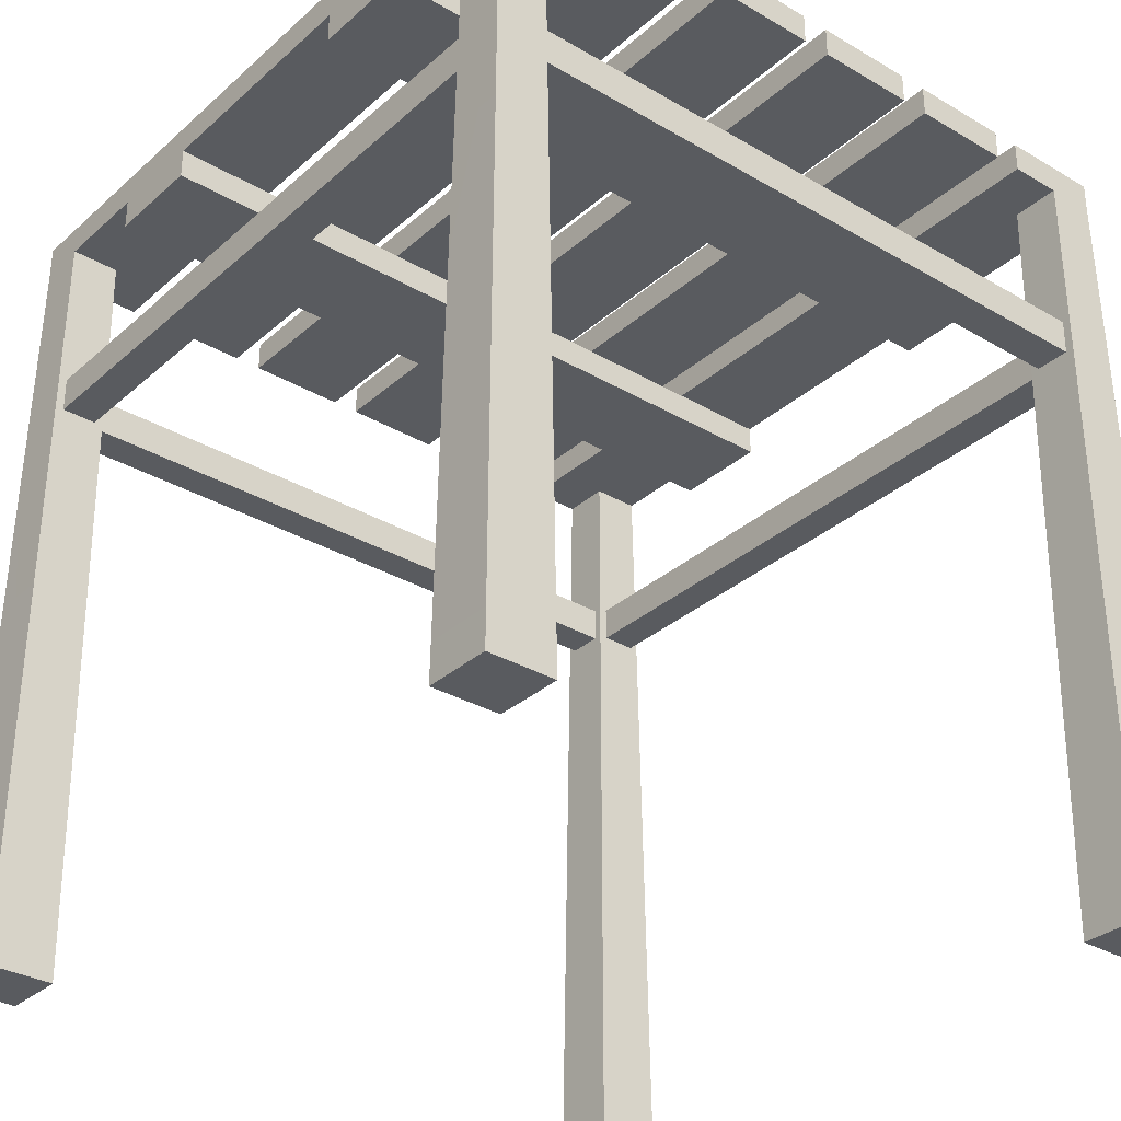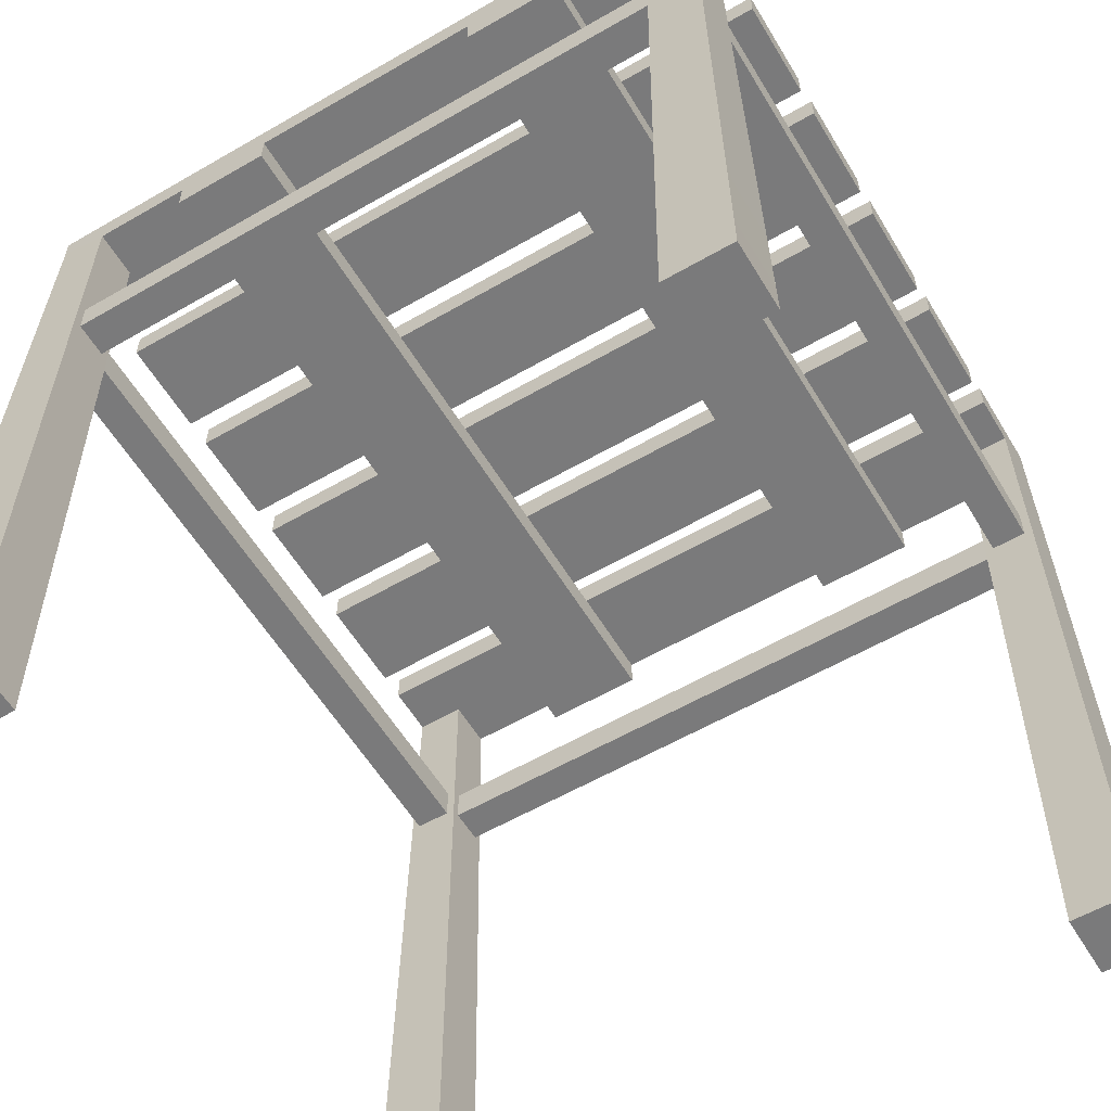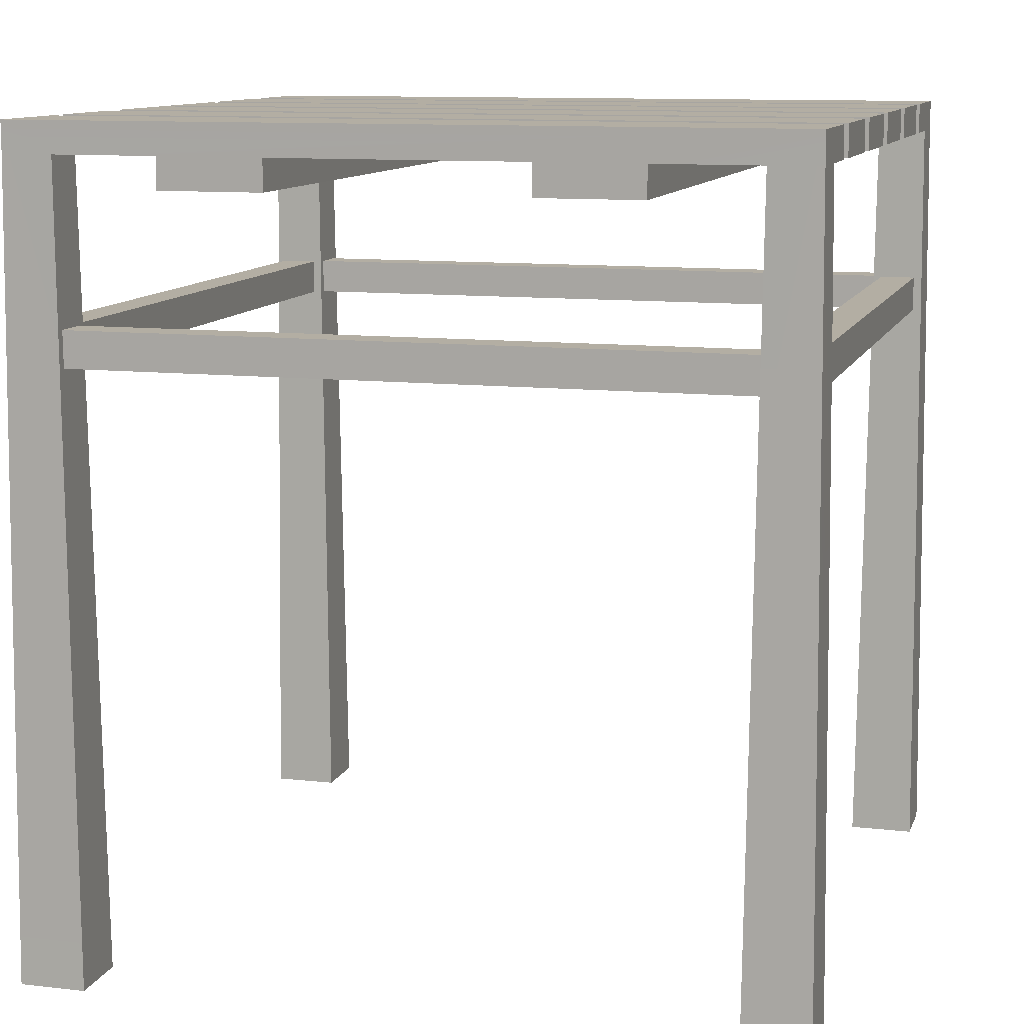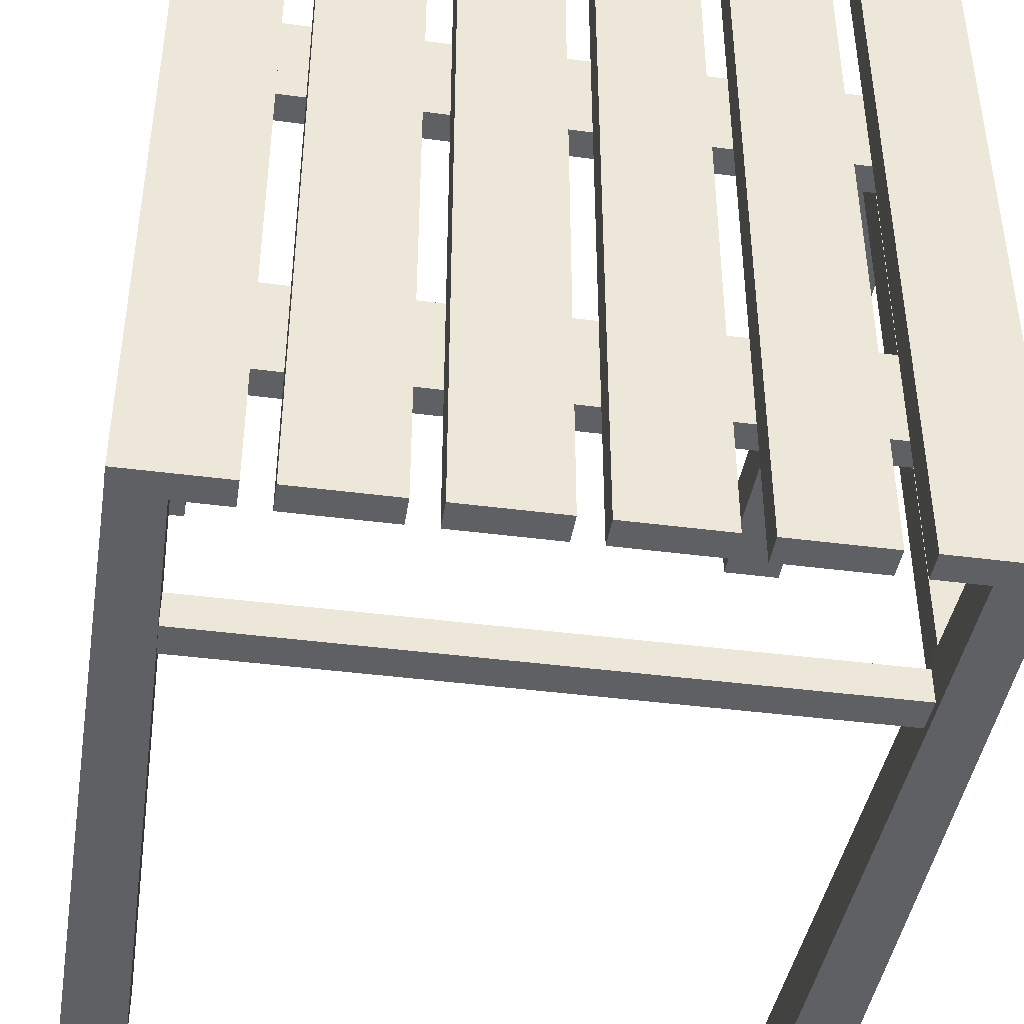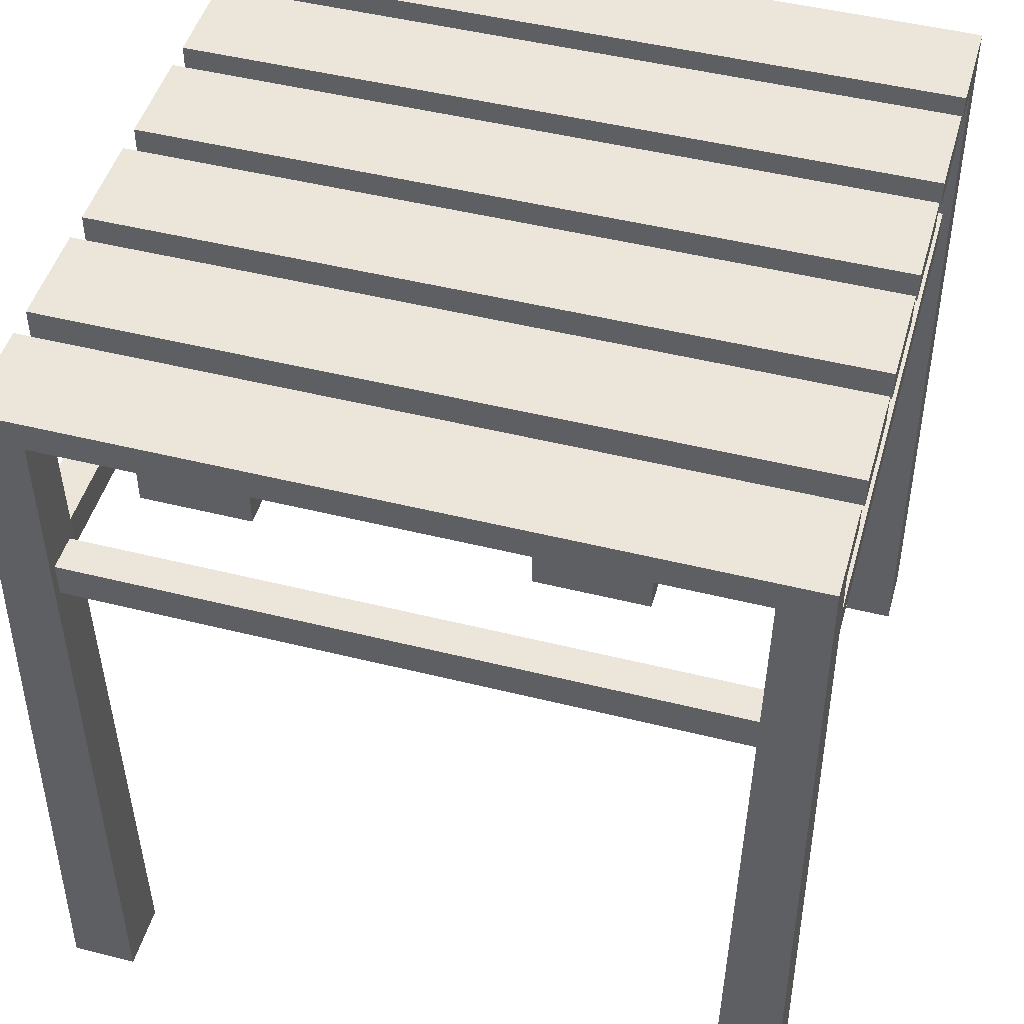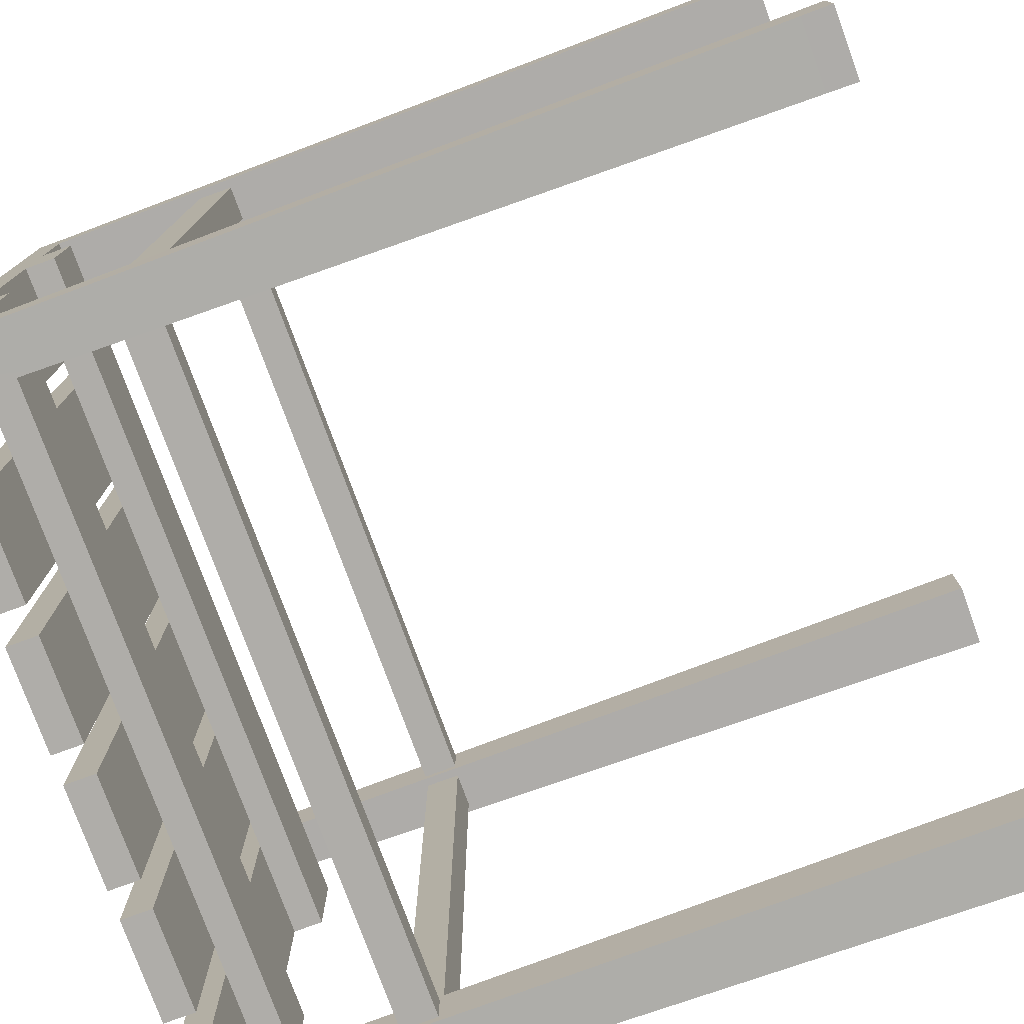
<metadata>
{"format":"obj","ext":"obj","renderer":"f3d","projection":"perspective","resolution":1024,"background":"white","views":[{"elev":-32.0,"azim":140.6,"up":"+Y"},{"elev":-58.1,"azim":-59.1,"up":"+Y"},{"elev":11.0,"azim":-74.3,"up":"+Y"},{"elev":-42.2,"azim":171.1,"up":"+Z"},{"elev":47.9,"azim":-74.3,"up":"+Y"},{"elev":-77.3,"azim":-70.0,"up":"+Z"}]}
</metadata>
<code>
g structureBase
v 0.25 0 0.25
v 0.25 0 0.2072
v 0.2072 0 0.25
v 0.2072 0 0.2072
v 0.2447 0.5175 0.2447
v 0.2126 0.5175 0.2447
v 0.2447 0.5175 0.2126
v -0.25 0 -0.25
v -0.2447 0.5175 -0.2447
v -0.25 0 -0.2072
v -0.2447 0.5175 -0.2126
v -0.2072 0 -0.25
v -0.2126 0.5175 -0.2447
v -0.2072 0 -0.2072
v -0.2072 0 0.25
v -0.2072 0 0.2072
v -0.25 0 0.25
v -0.25 0 0.2072
v -0.2126 0.5175 0.2447
v -0.2447 0.5175 0.2447
v -0.2447 0.5175 0.2126
v 0.2072 0 -0.25
v 0.25 0 -0.25
v 0.2126 0.5175 -0.2447
v 0.2447 0.5175 -0.2447
v 0.25 0 -0.2072
v 0.2447 0.5175 -0.2126
v 0.2072 0 -0.2072
v 0.2113 0.39 0.2402
v -0.2113 0.39 0.2402
v 0.2115 0.4133 0.2402
v -0.2115 0.4133 0.2402
v 0.2113 0.39 -0.2402
v 0.2115 0.4133 -0.2402
v -0.2113 0.39 -0.2402
v -0.2115 0.4133 -0.2402
v 0.2113 0.39 -0.217
v -0.2113 0.39 -0.217
v 0.2115 0.4133 -0.217
v -0.2115 0.4133 -0.217
v 0.2402 0.4133 -0.2115
v 0.2402 0.4133 0.2115
v 0.217 0.4133 -0.2115
v 0.217 0.4133 0.2115
v -0.217 0.4133 -0.2115
v -0.217 0.4133 0.2115
v -0.2402 0.4133 -0.2115
v -0.2402 0.4133 0.2115
v -0.2402 0.39 -0.2113
v -0.2402 0.39 0.2113
v 0.2113 0.39 0.217
v -0.2113 0.39 0.217
v 0.2115 0.4133 0.217
v -0.2115 0.4133 0.217
v -0.217 0.39 -0.2113
v -0.217 0.39 0.2113
v 0.2402 0.39 -0.2113
v 0.2402 0.39 0.2113
v 0.217 0.39 -0.2113
v 0.217 0.39 0.2113
v -0.2447 0.5375 -0.2447
v -0.1784 0.5175 -0.2447
v -0.1784 0.5375 -0.2447
v -0.2447 0.5375 0.2447
v -0.2447 0.5175 -0.1463
v -0.2447 0.5175 -0.08009
v -0.2447 0.5175 0.08009
v -0.2447 0.5175 0.1463
v -0.1784 0.5175 0.2447
v -0.1784 0.5375 0.2447
v -0.1784 0.5175 -0.1463
v -0.1784 0.5175 -0.08009
v -0.1784 0.5175 0.08009
v -0.1784 0.5175 0.1463
v -0.2126 0.5175 -0.2126
v -0.2126 0.5175 0.2126
v 0.16 0.5375 -0.2447
v 0.16 0.5375 0.2447
v 0.0938 0.5375 -0.2447
v 0.0938 0.5375 0.2447
v 0.0938 0.5175 -0.2447
v 0.16 0.5175 -0.2447
v 0.0938 0.5175 -0.1463
v 0.0938 0.5175 -0.08009
v 0.0938 0.5175 0.08009
v 0.0938 0.5175 0.1463
v 0.0938 0.5175 0.2447
v 0.16 0.5175 0.2447
v 0.16 0.5175 -0.1463
v 0.16 0.5175 -0.08009
v 0.16 0.5175 0.08009
v 0.16 0.5175 0.1463
v 0.07543 0.5375 -0.2447
v 0.07543 0.5175 -0.2447
v 0.07543 0.5375 0.2447
v 0.07543 0.5175 -0.1463
v 0.07543 0.5175 -0.08009
v 0.07543 0.5175 0.08009
v 0.07543 0.5175 0.1463
v 0.07543 0.5175 0.2447
v 0.009189 0.5375 -0.2447
v 0.009189 0.5375 0.2447
v 0.009189 0.5175 -0.2447
v 0.009189 0.5175 -0.1463
v 0.009189 0.5175 -0.08009
v 0.009189 0.5175 0.08009
v 0.009189 0.5175 0.1463
v 0.009189 0.5175 0.2447
v -0.16 0.5175 -0.2447
v -0.0938 0.5175 -0.2447
v -0.16 0.5375 -0.2447
v -0.0938 0.5375 -0.2447
v -0.16 0.5175 -0.1463
v -0.16 0.5375 0.2447
v -0.16 0.5175 -0.08009
v -0.16 0.5175 0.08009
v -0.16 0.5175 0.1463
v -0.16 0.5175 0.2447
v -0.0938 0.5175 0.2447
v -0.0938 0.5375 0.2447
v -0.0938 0.5175 -0.1463
v -0.0938 0.5175 -0.08009
v -0.0938 0.5175 0.08009
v -0.0938 0.5175 0.1463
v 0.1784 0.5175 -0.2447
v 0.1784 0.5375 -0.2447
v 0.1784 0.5175 -0.1463
v 0.1784 0.5375 0.2447
v 0.1784 0.5175 -0.08009
v 0.1784 0.5175 0.08009
v 0.1784 0.5175 0.1463
v 0.1784 0.5175 0.2447
v 0.2447 0.5375 -0.2447
v 0.2447 0.5375 0.2447
v 0.2447 0.5175 -0.1463
v 0.2447 0.5175 -0.08009
v 0.2447 0.5175 0.08009
v 0.2447 0.5175 0.1463
v 0.2126 0.5175 -0.2126
v 0.2126 0.5175 0.2126
v -0.009189 0.5375 -0.2447
v -0.009189 0.5375 0.2447
v -0.07543 0.5375 -0.2447
v -0.07543 0.5375 0.2447
v -0.07543 0.5175 -0.2447
v -0.009189 0.5175 -0.2447
v -0.07543 0.5175 -0.1463
v -0.07543 0.5175 -0.08009
v -0.07543 0.5175 0.08009
v -0.07543 0.5175 0.1463
v -0.07543 0.5175 0.2447
v -0.009189 0.5175 0.2447
v -0.009189 0.5175 -0.1463
v -0.009189 0.5175 -0.08009
v -0.009189 0.5175 0.08009
v -0.009189 0.5175 0.1463
v 0.2447 0.4975 -0.08009
v 0.2447 0.4975 -0.1463
v -0.2447 0.4975 -0.08009
v -0.2447 0.4975 -0.1463
v -0.2447 0.4975 0.08009
v -0.2447 0.4975 0.1463
v 0.2447 0.4975 0.08009
v 0.2447 0.4975 0.1463
f 3 2 1
f 2 3 4
f 5 3 1
f 3 5 6
f 7 1 2
f 1 7 5
f 10 9 8
f 9 10 11
f 9 12 8
f 12 9 13
f 10 12 14
f 12 10 8
f 17 16 15
f 16 17 18
f 19 17 15
f 17 19 20
f 17 21 18
f 21 17 20
f 24 23 22
f 23 24 25
f 25 26 23
f 26 25 27
f 28 23 26
f 23 28 22
f 31 30 29
f 30 31 32
f 35 34 33
f 34 35 36
f 39 38 37
f 38 39 40
f 34 40 39
f 40 34 36
f 43 42 41
f 42 43 44
f 47 46 45
f 46 47 48
f 49 48 47
f 48 49 50
f 38 33 37
f 33 38 35
f 30 51 29
f 51 30 52
f 53 32 31
f 32 53 54
f 56 49 55
f 49 56 50
f 42 57 41
f 57 42 58
f 58 59 57
f 59 58 60
f 59 44 43
f 44 59 60
f 46 55 45
f 55 46 56
f 52 53 51
f 53 52 54
f 61 13 9
f 13 61 62
f 62 61 63
f 11 61 9
f 61 11 64
f 64 11 65
f 64 65 66
f 64 66 67
f 64 67 68
f 64 68 21
f 64 21 20
f 70 19 69
f 19 70 20
f 20 70 64
f 70 62 63
f 62 70 71
f 71 70 72
f 72 70 73
f 73 70 74
f 74 70 69
f 61 70 63
f 70 61 64
f 65 62 71
f 62 65 75
f 75 65 11
f 13 62 75
f 19 74 69
f 74 19 76
f 74 76 68
f 68 76 21
f 67 72 73
f 72 67 66
f 79 78 77
f 78 79 80
f 79 82 81
f 82 79 77
f 83 79 81
f 79 83 80
f 80 83 84
f 80 84 85
f 80 85 86
f 80 86 87
f 78 87 88
f 87 78 80
f 78 82 77
f 82 78 89
f 89 78 90
f 90 78 91
f 91 78 92
f 92 78 88
f 83 82 89
f 82 83 81
f 87 92 88
f 92 87 86
f 85 90 91
f 90 85 84
f 95 94 93
f 94 95 96
f 96 95 97
f 97 95 98
f 98 95 99
f 99 95 100
f 101 95 93
f 95 101 102
f 101 94 103
f 94 101 93
f 104 101 103
f 101 104 102
f 102 104 105
f 102 105 106
f 102 106 107
f 102 107 108
f 95 108 100
f 108 95 102
f 104 94 96
f 94 104 103
f 108 99 100
f 99 108 107
f 106 97 98
f 97 106 105
f 111 110 109
f 110 111 112
f 113 111 109
f 111 113 114
f 114 113 115
f 114 115 116
f 114 116 117
f 114 117 118
f 120 118 119
f 118 120 114
f 111 120 112
f 120 111 114
f 120 110 112
f 110 120 121
f 121 120 122
f 122 120 123
f 123 120 124
f 124 120 119
f 113 110 121
f 110 113 109
f 118 124 119
f 124 118 117
f 116 122 123
f 122 116 115
f 127 126 125
f 126 127 128
f 128 127 129
f 128 129 130
f 128 130 131
f 128 131 132
f 126 134 133
f 134 126 128
f 126 24 125
f 24 126 25
f 25 126 133
f 134 6 5
f 6 134 132
f 132 134 128
f 134 25 133
f 25 134 27
f 27 134 135
f 135 134 136
f 136 134 137
f 137 134 138
f 138 134 7
f 7 134 5
f 127 27 135
f 27 127 139
f 139 127 24
f 24 127 125
f 132 140 6
f 131 140 132
f 138 140 131
f 140 138 7
f 137 129 136
f 129 137 130
f 143 142 141
f 142 143 144
f 143 146 145
f 146 143 141
f 147 143 145
f 143 147 144
f 144 147 148
f 144 148 149
f 144 149 150
f 144 150 151
f 142 151 152
f 151 142 144
f 142 146 141
f 146 142 153
f 153 142 154
f 154 142 155
f 155 142 156
f 156 142 152
f 147 146 153
f 146 147 145
f 151 156 152
f 156 151 150
f 149 154 155
f 154 149 148
f 4 51 140
f 51 4 3
f 140 51 53
f 51 3 29
f 53 6 140
f 29 3 6
f 6 53 31
f 6 31 29
f 60 140 44
f 44 140 42
f 60 4 140
f 7 42 140
f 4 60 2
f 7 58 42
f 2 58 7
f 58 2 60
f 14 55 10
f 55 14 75
f 10 55 49
f 55 75 45
f 49 11 10
f 11 45 75
f 11 49 47
f 11 47 45
f 36 75 40
f 40 75 38
f 75 36 13
f 14 38 75
f 35 13 36
f 14 35 38
f 35 12 13
f 12 35 14
f 18 50 16
f 50 18 21
f 56 16 50
f 50 21 48
f 16 56 76
f 48 21 46
f 76 56 46
f 76 46 21
f 54 19 32
f 32 19 30
f 19 54 76
f 15 30 19
f 52 76 54
f 15 52 30
f 52 16 76
f 16 52 15
f 139 34 39
f 139 39 37
f 34 139 24
f 37 28 139
f 24 33 34
f 33 28 37
f 22 33 24
f 33 22 28
f 26 57 28
f 57 26 27
f 28 57 59
f 57 27 41
f 59 139 28
f 139 41 27
f 139 59 43
f 139 43 41
f 159 158 157
f 158 159 160
f 89 129 127
f 129 89 90
f 136 158 135
f 158 136 157
f 65 158 160
f 158 65 135
f 135 65 71
f 135 71 113
f 135 113 121
f 135 121 147
f 135 147 153
f 135 153 104
f 135 104 96
f 135 96 83
f 135 83 89
f 135 89 127
f 159 65 160
f 65 159 66
f 136 159 157
f 159 136 66
f 66 136 129
f 66 129 90
f 66 90 84
f 66 84 97
f 66 97 105
f 66 105 154
f 66 154 148
f 66 148 122
f 66 122 115
f 66 115 72
f 162 67 161
f 67 162 68
f 67 163 161
f 163 67 137
f 137 67 73
f 137 73 116
f 137 116 123
f 137 123 149
f 137 149 155
f 137 155 106
f 137 106 98
f 137 98 85
f 137 85 91
f 137 91 130
f 138 162 164
f 162 138 68
f 68 138 131
f 68 131 92
f 68 92 86
f 68 86 99
f 68 99 107
f 68 107 156
f 68 156 150
f 68 150 124
f 68 124 117
f 68 117 74
f 162 163 164
f 163 162 161
f 138 163 137
f 163 138 164
f 73 117 116
f 117 73 74
f 91 131 130
f 131 91 92
f 96 84 83
f 84 96 97
f 121 148 147
f 148 121 122
f 98 86 85
f 86 98 99
f 71 115 113
f 115 71 72
f 123 150 149
f 150 123 124
f 153 105 104
f 105 153 154
f 155 107 106
f 107 155 156

</code>
